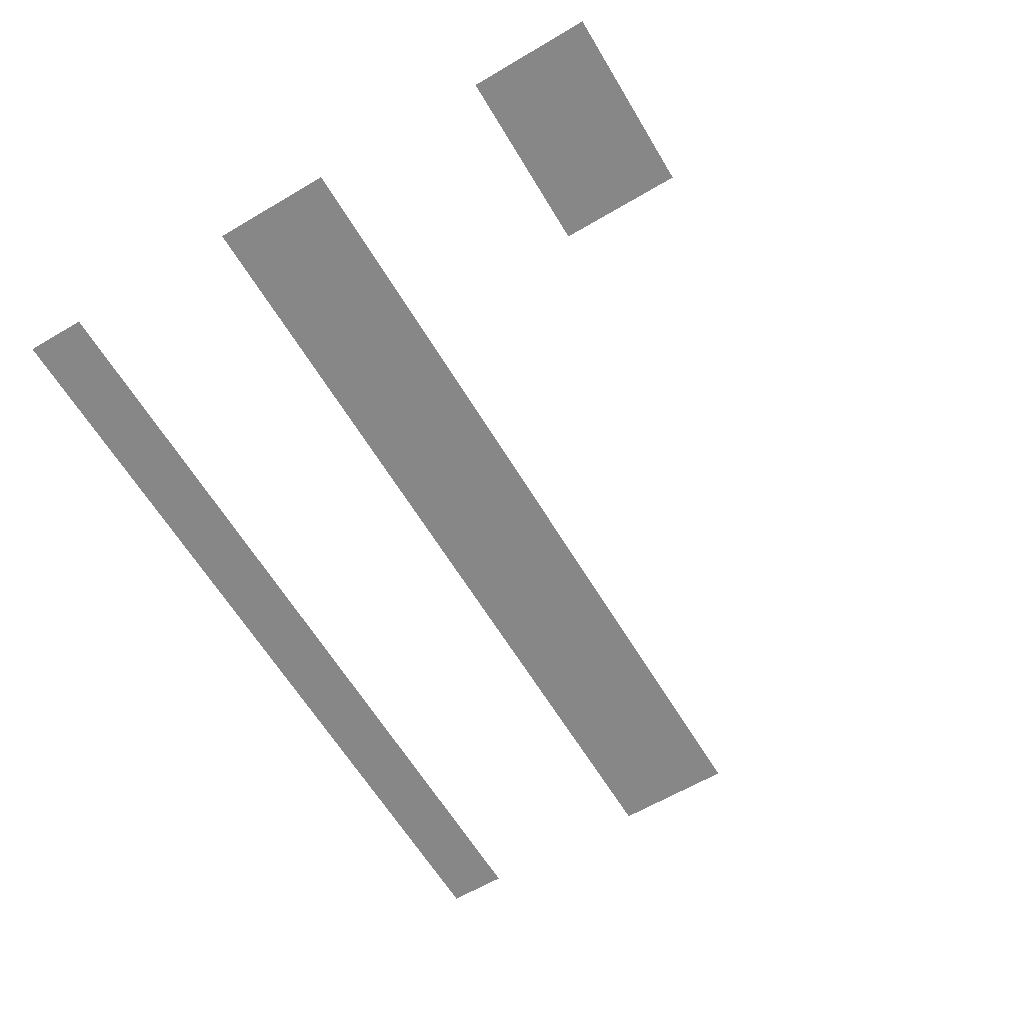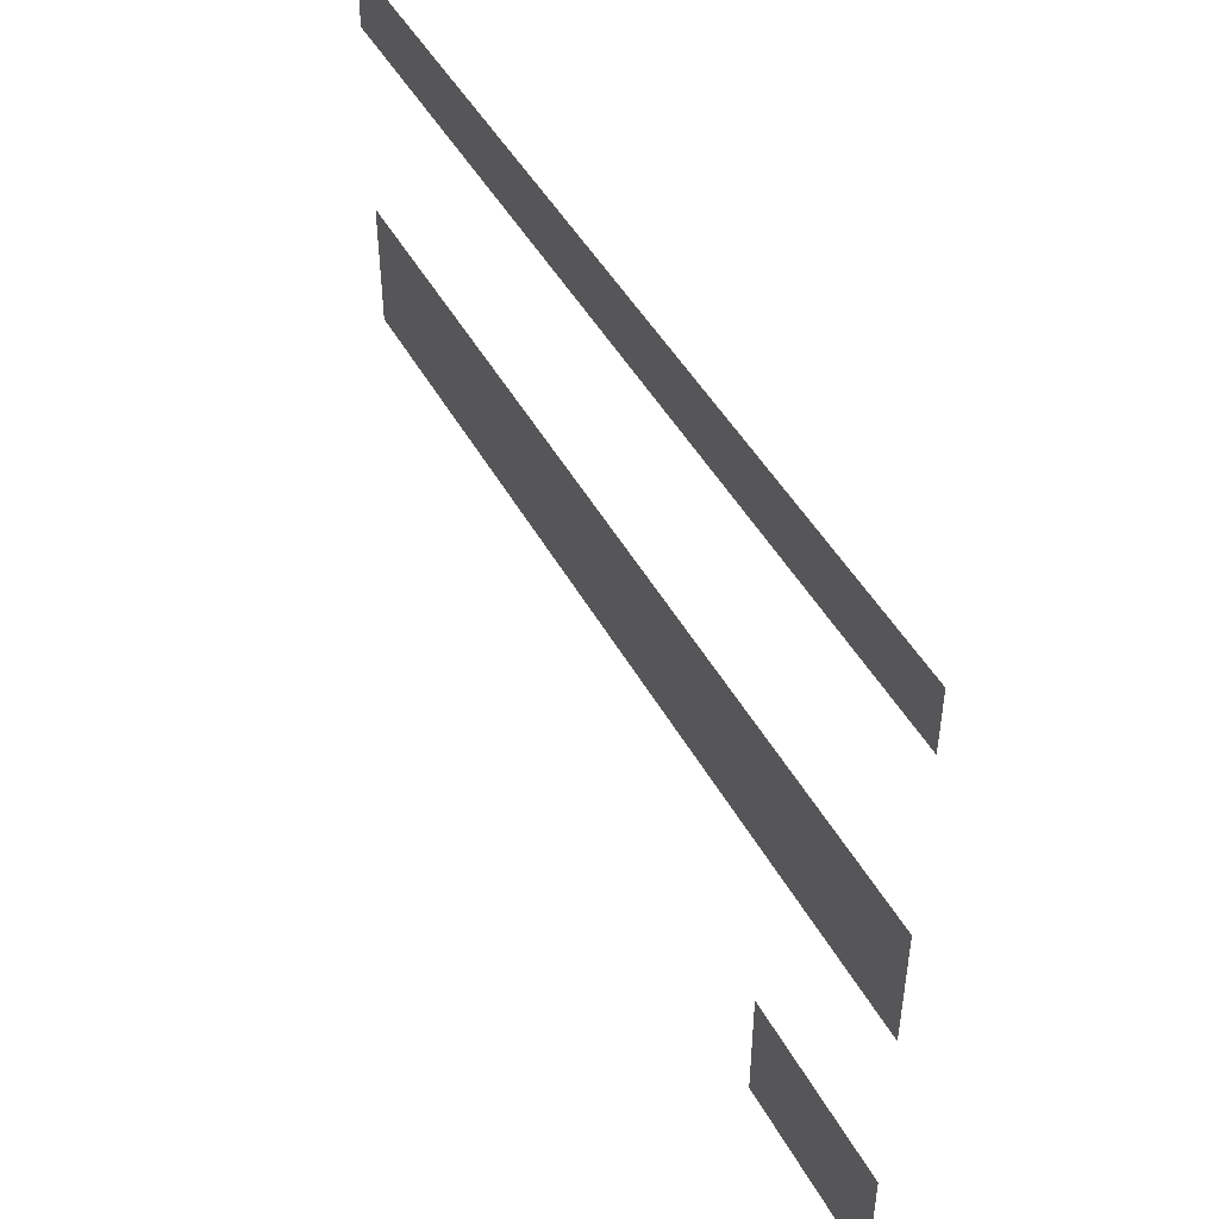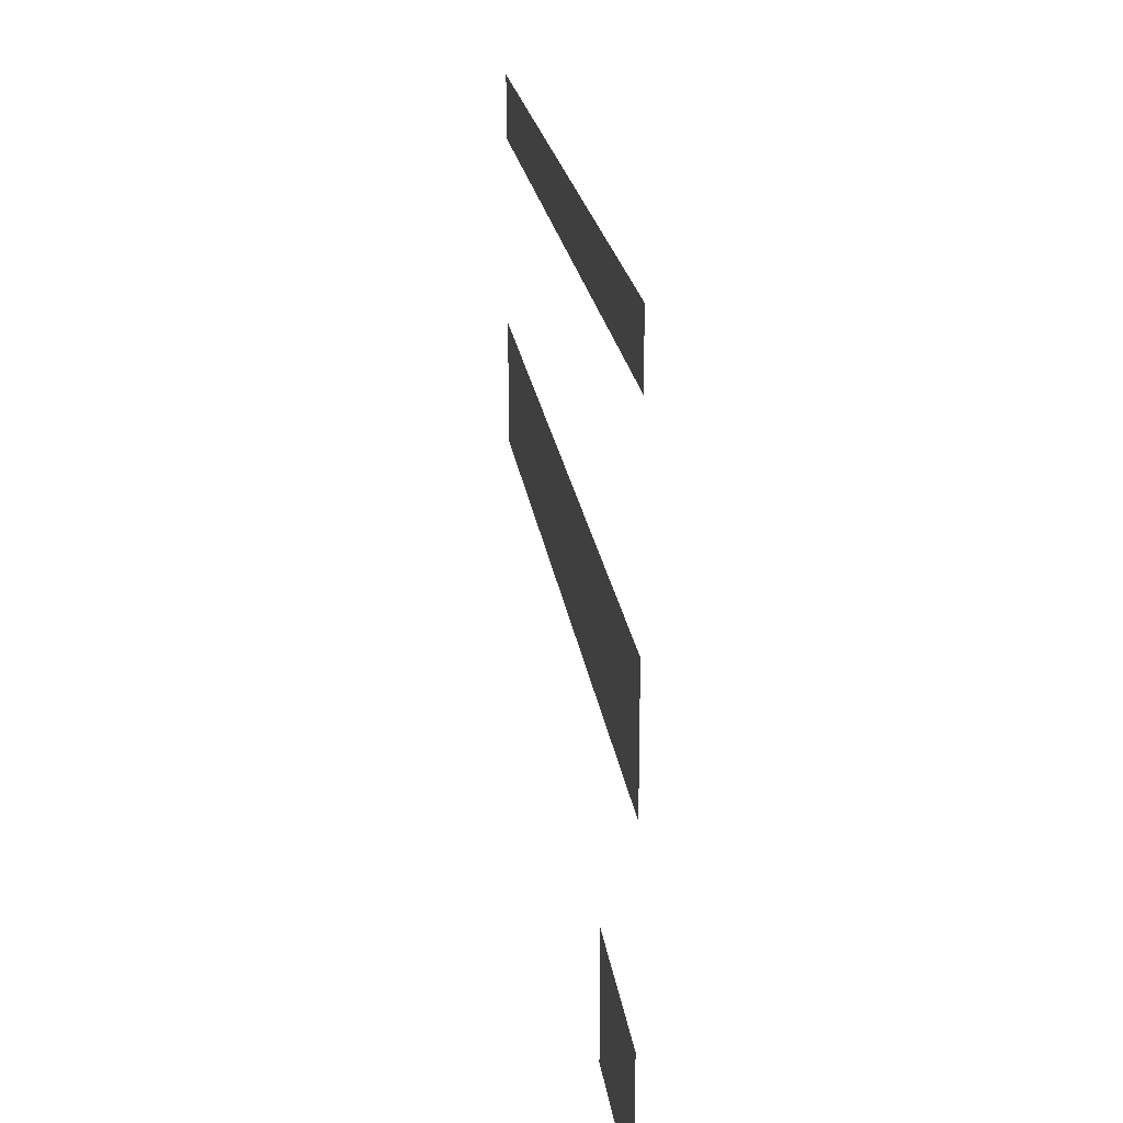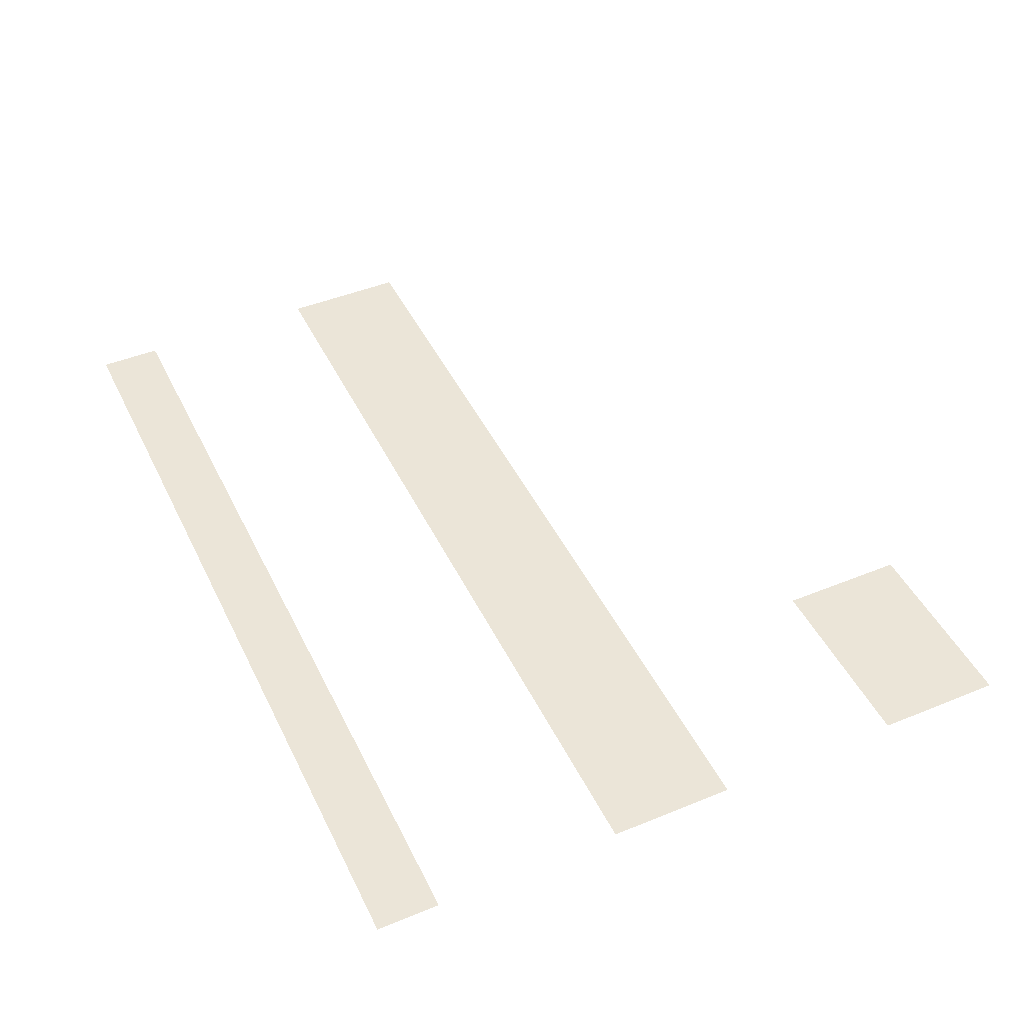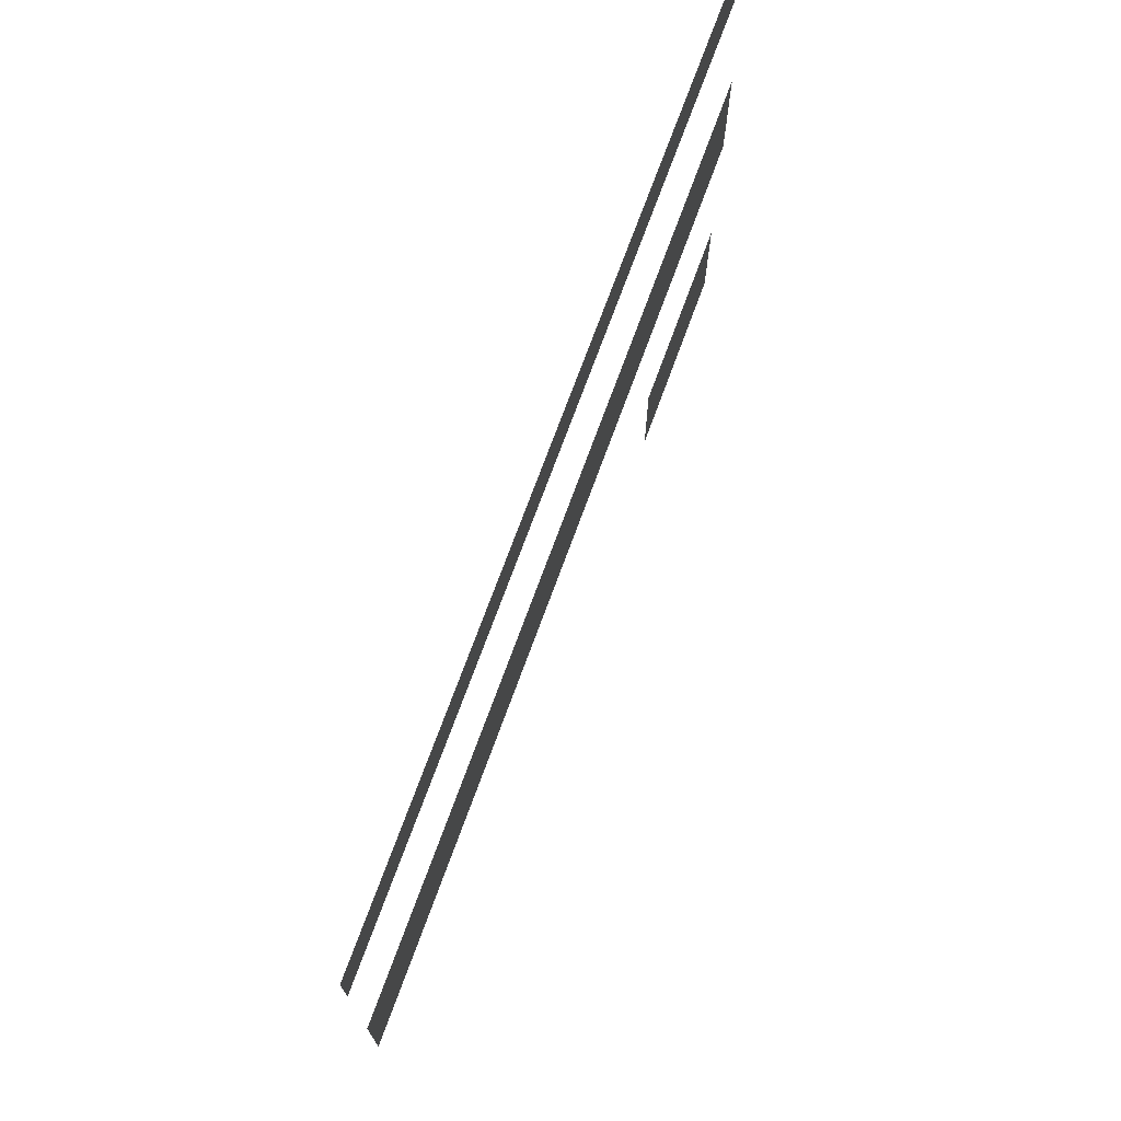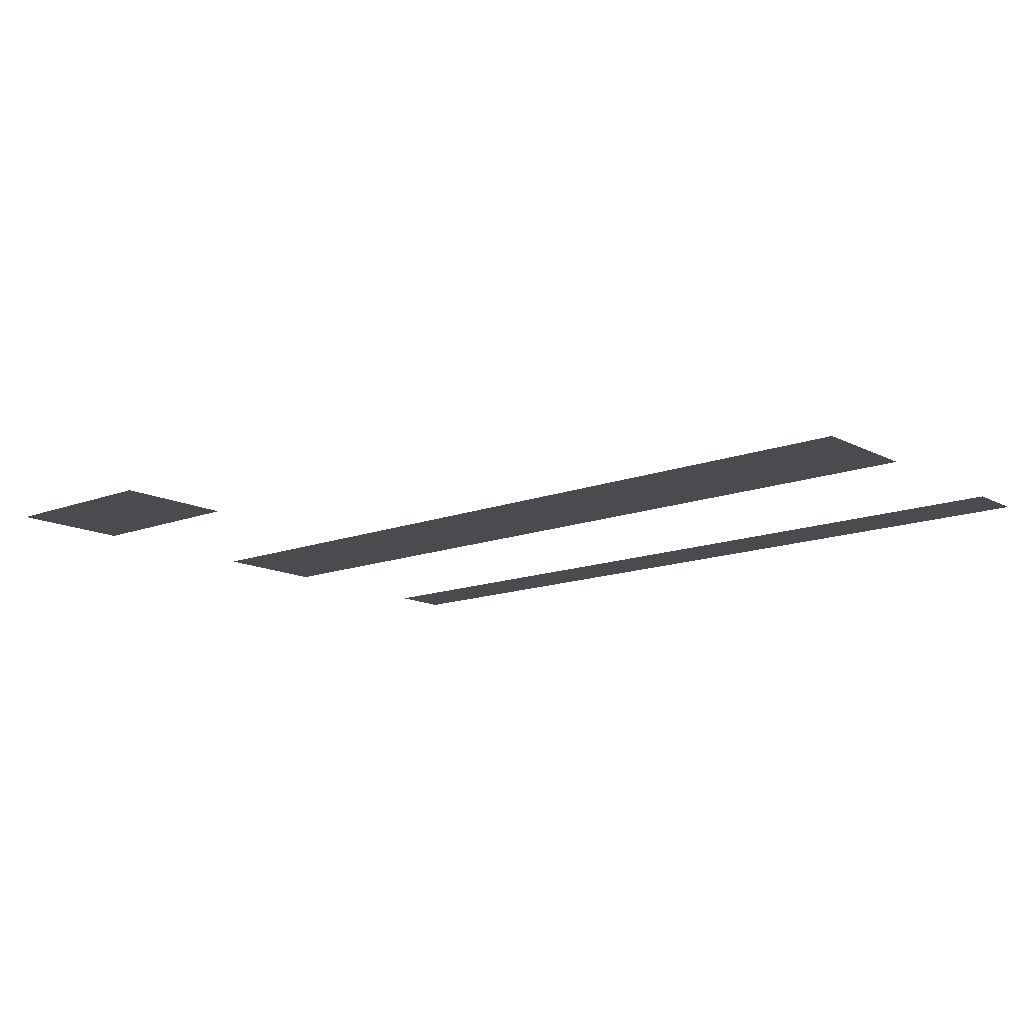
<metadata>
{"format":"obj","ext":"obj","renderer":"f3d","projection":"perspective","resolution":1024,"background":"white","views":[{"elev":-62.5,"azim":-59.1,"up":"+Z"},{"elev":46.8,"azim":-117.6,"up":"+Y"},{"elev":20.7,"azim":-97.1,"up":"+Y"},{"elev":46.0,"azim":-115.1,"up":"+Z"},{"elev":72.6,"azim":110.1,"up":"+Y"},{"elev":-13.9,"azim":40.6,"up":"+Z"}]}
</metadata>
<code>
v -2 -1 0
v -3 -1 0
v -3 0 0
v -2 0 0
v -3 -1 0
v -4 -1 0
v -4 0 0
v -3 0 0
v -4 -1 0
v -5 -1 0
v -5 0 0
v -4 0 0
v -5 -1 0
v -6 -1 0
v -6 0 0
v -5 0 0
v -6 -1 0
v -7 -1 0
v -7 0 0
v -6 0 0
v -7 -1 0
v -8 -1 0
v -8 0 0
v -7 0 0
v -8 -1 0
v -9 -1 0
v -9 0 0
v -8 0 0
v -9 -1 0
v -10 -1 0
v -10 0 0
v -9 0 0
v -10 -1 0
v -11 -1 0
v -11 0 0
v -10 0 0
v -11 -1 0
v -12 -1 0
v -12 0 0
v -11 0 0
v -12 -1 0
v -13 -1 0
v -13 0 0
v -12 0 0
v -13 -1 0
v -14 -1 0
v -14 0 0
v -13 0 0
v -14 -1 0
v -15 -1 0
v -15 0 0
v -14 0 0
v -15 -1 0
v -16 -1 0
v -16 0 0
v -15 0 0
v -2 -5 0
v -3 -5 0
v -3 -4 0
v -2 -4 0
v -3 -5 0
v -4 -5 0
v -4 -4 0
v -3 -4 0
v -4 -5 0
v -5 -5 0
v -5 -4 0
v -4 -4 0
v -5 -5 0
v -6 -5 0
v -6 -4 0
v -5 -4 0
v -6 -5 0
v -7 -5 0
v -7 -4 0
v -6 -4 0
v -7 -5 0
v -8 -5 0
v -8 -4 0
v -7 -4 0
v -8 -5 0
v -9 -5 0
v -9 -4 0
v -8 -4 0
v -9 -5 0
v -10 -5 0
v -10 -4 0
v -9 -4 0
v -10 -5 0
v -11 -5 0
v -11 -4 0
v -10 -4 0
v -11 -5 0
v -12 -5 0
v -12 -4 0
v -11 -4 0
v -12 -5 0
v -13 -5 0
v -13 -4 0
v -12 -4 0
v -13 -5 0
v -14 -5 0
v -14 -4 0
v -13 -4 0
v -14 -5 0
v -15 -5 0
v -15 -4 0
v -14 -4 0
v -15 -5 0
v -16 -5 0
v -16 -4 0
v -15 -4 0
v -2 -6 0
v -3 -6 0
v -3 -5 0
v -2 -5 0
v -3 -6 0
v -4 -6 0
v -4 -5 0
v -3 -5 0
v -4 -6 0
v -5 -6 0
v -5 -5 0
v -4 -5 0
v -5 -6 0
v -6 -6 0
v -6 -5 0
v -5 -5 0
v -6 -6 0
v -7 -6 0
v -7 -5 0
v -6 -5 0
v -7 -6 0
v -8 -6 0
v -8 -5 0
v -7 -5 0
v -8 -6 0
v -9 -6 0
v -9 -5 0
v -8 -5 0
v -9 -6 0
v -10 -6 0
v -10 -5 0
v -9 -5 0
v -10 -6 0
v -11 -6 0
v -11 -5 0
v -10 -5 0
v -11 -6 0
v -12 -6 0
v -12 -5 0
v -11 -5 0
v -12 -6 0
v -13 -6 0
v -13 -5 0
v -12 -5 0
v -13 -6 0
v -14 -6 0
v -14 -5 0
v -13 -5 0
v -14 -6 0
v -15 -6 0
v -15 -5 0
v -14 -5 0
v -15 -6 0
v -16 -6 0
v -16 -5 0
v -15 -5 0
v -13 -10 0
v -14 -10 0
v -14 -9 0
v -13 -9 0
v -14 -10 0
v -15 -10 0
v -15 -9 0
v -14 -9 0
v -15 -10 0
v -16 -10 0
v -16 -9 0
v -15 -9 0
v -13 -11 0
v -14 -11 0
v -14 -10 0
v -13 -10 0
v -14 -11 0
v -15 -11 0
v -15 -10 0
v -14 -10 0
v -15 -11 0
v -16 -11 0
v -16 -10 0
v -15 -10 0
g dungeon4_mesh_0017
f 1 2 3 4
f 5 6 7 8
f 9 10 11 12
f 13 14 15 16
f 17 18 19 20
f 21 22 23 24
f 25 26 27 28
f 29 30 31 32
f 33 34 35 36
f 37 38 39 40
f 41 42 43 44
f 45 46 47 48
f 49 50 51 52
f 53 54 55 56
f 57 58 59 60
f 61 62 63 64
f 65 66 67 68
f 69 70 71 72
f 73 74 75 76
f 77 78 79 80
f 81 82 83 84
f 85 86 87 88
f 89 90 91 92
f 93 94 95 96
f 97 98 99 100
f 101 102 103 104
f 105 106 107 108
f 109 110 111 112
f 113 114 115 116
f 117 118 119 120
f 121 122 123 124
f 125 126 127 128
f 129 130 131 132
f 133 134 135 136
f 137 138 139 140
f 141 142 143 144
f 145 146 147 148
f 149 150 151 152
f 153 154 155 156
f 157 158 159 160
f 161 162 163 164
f 165 166 167 168
f 169 170 171 172
f 173 174 175 176
f 177 178 179 180
f 181 182 183 184
f 185 186 187 188
f 189 190 191 192

</code>
